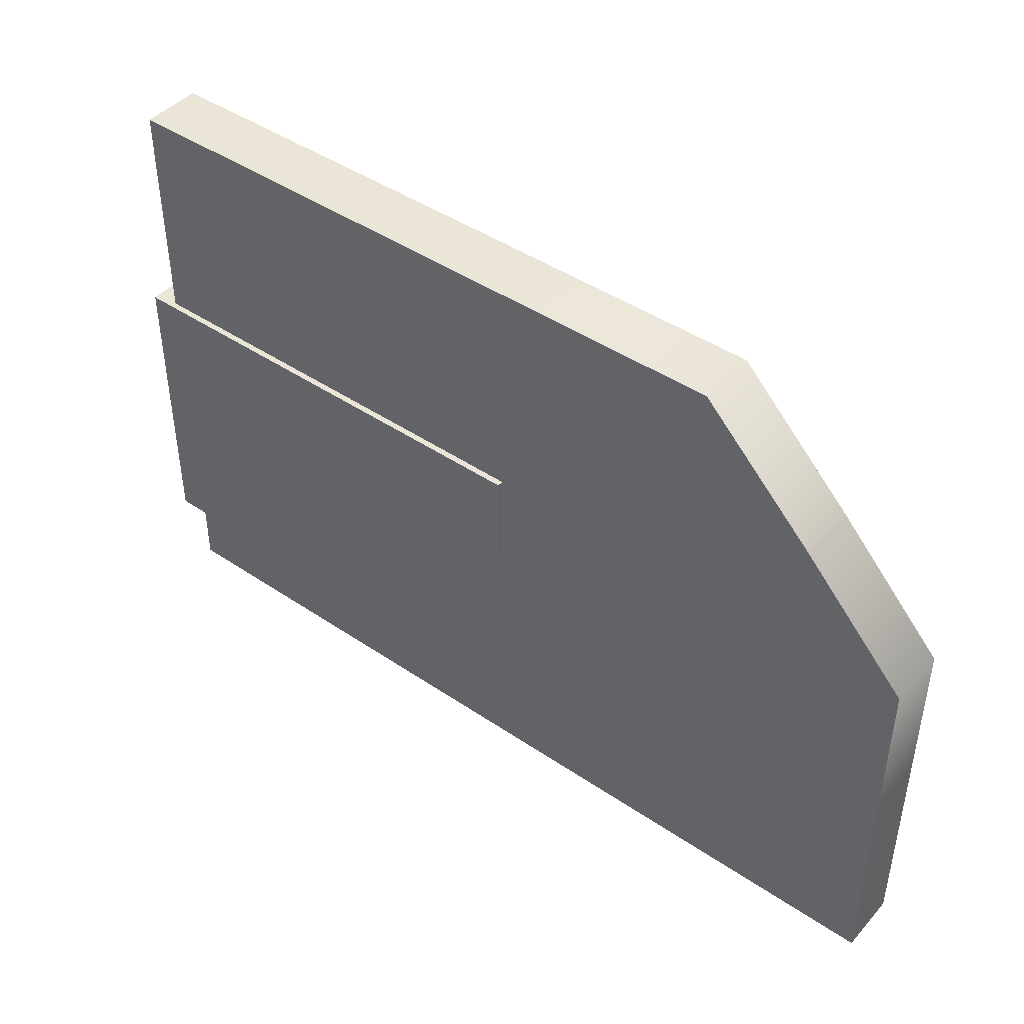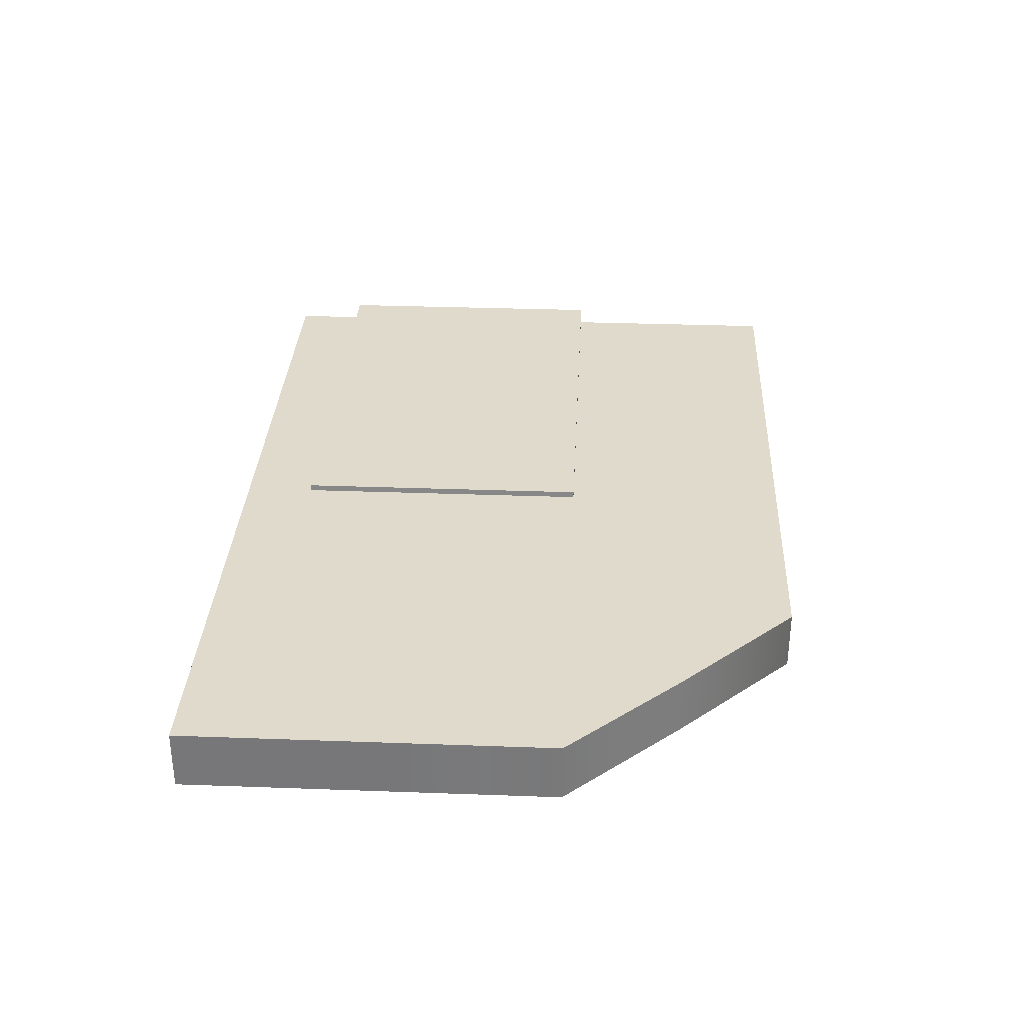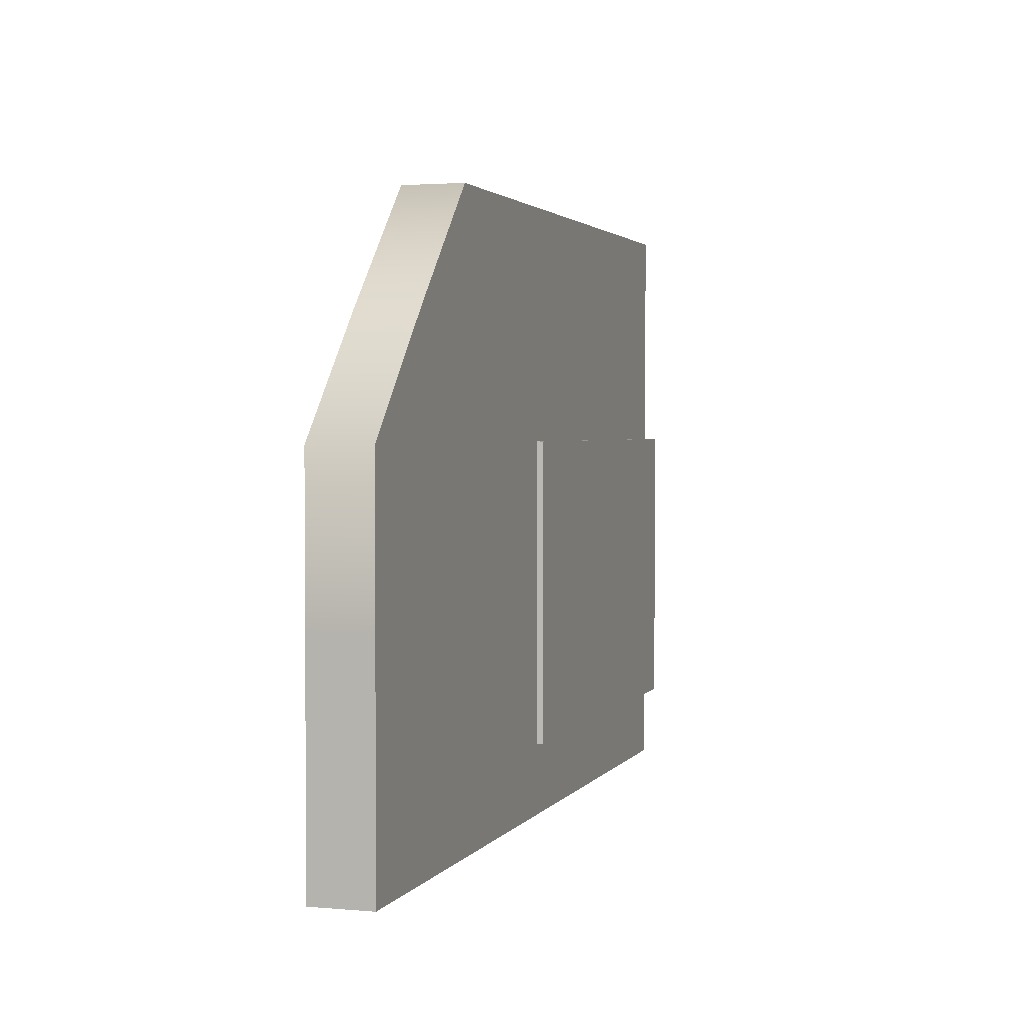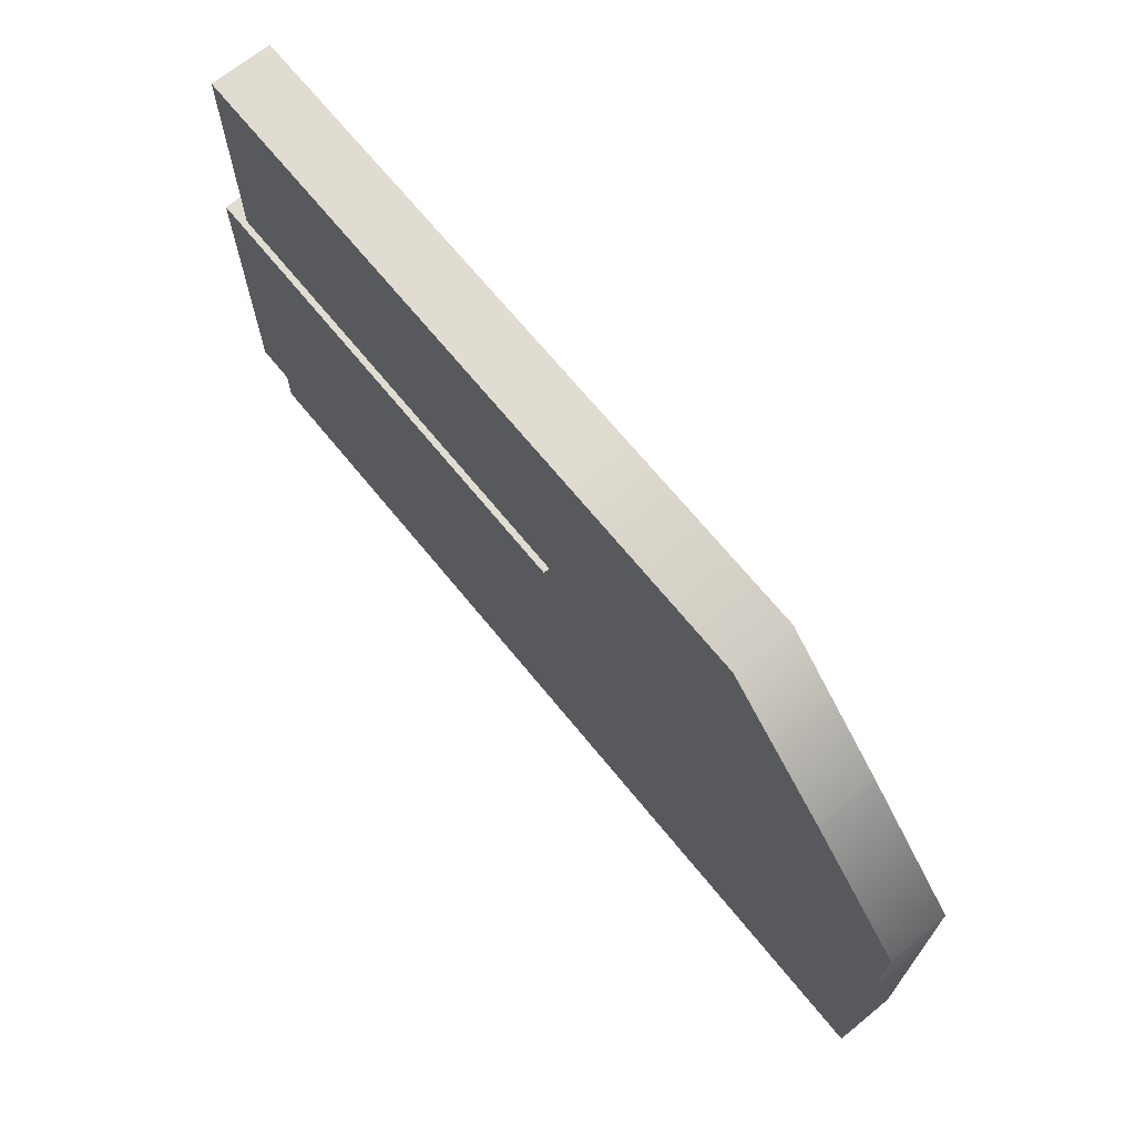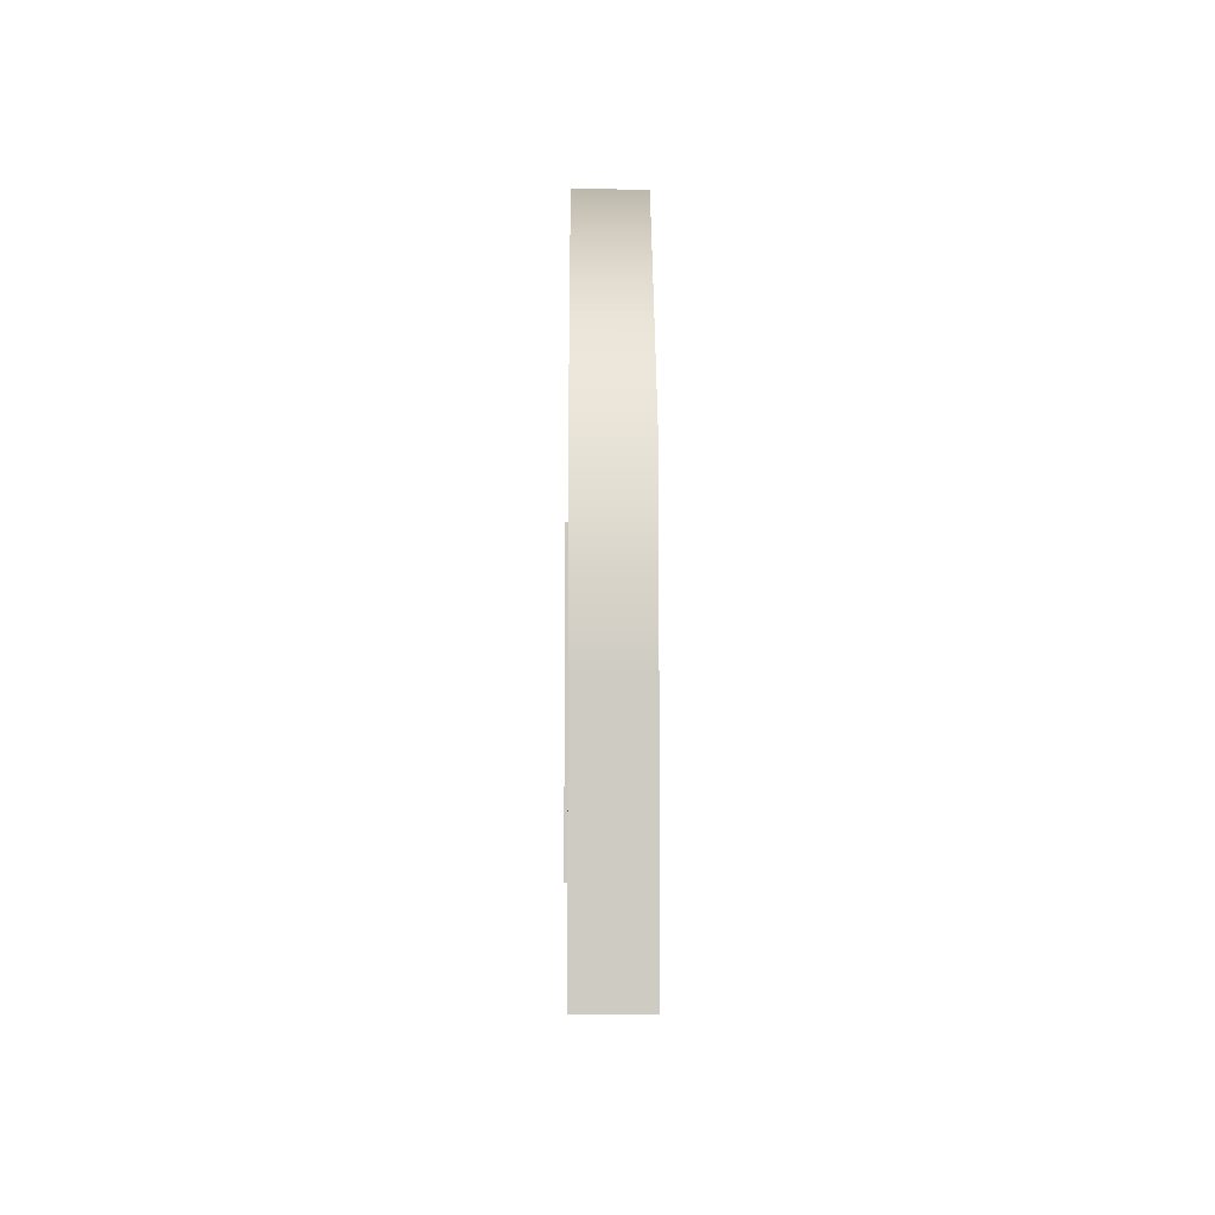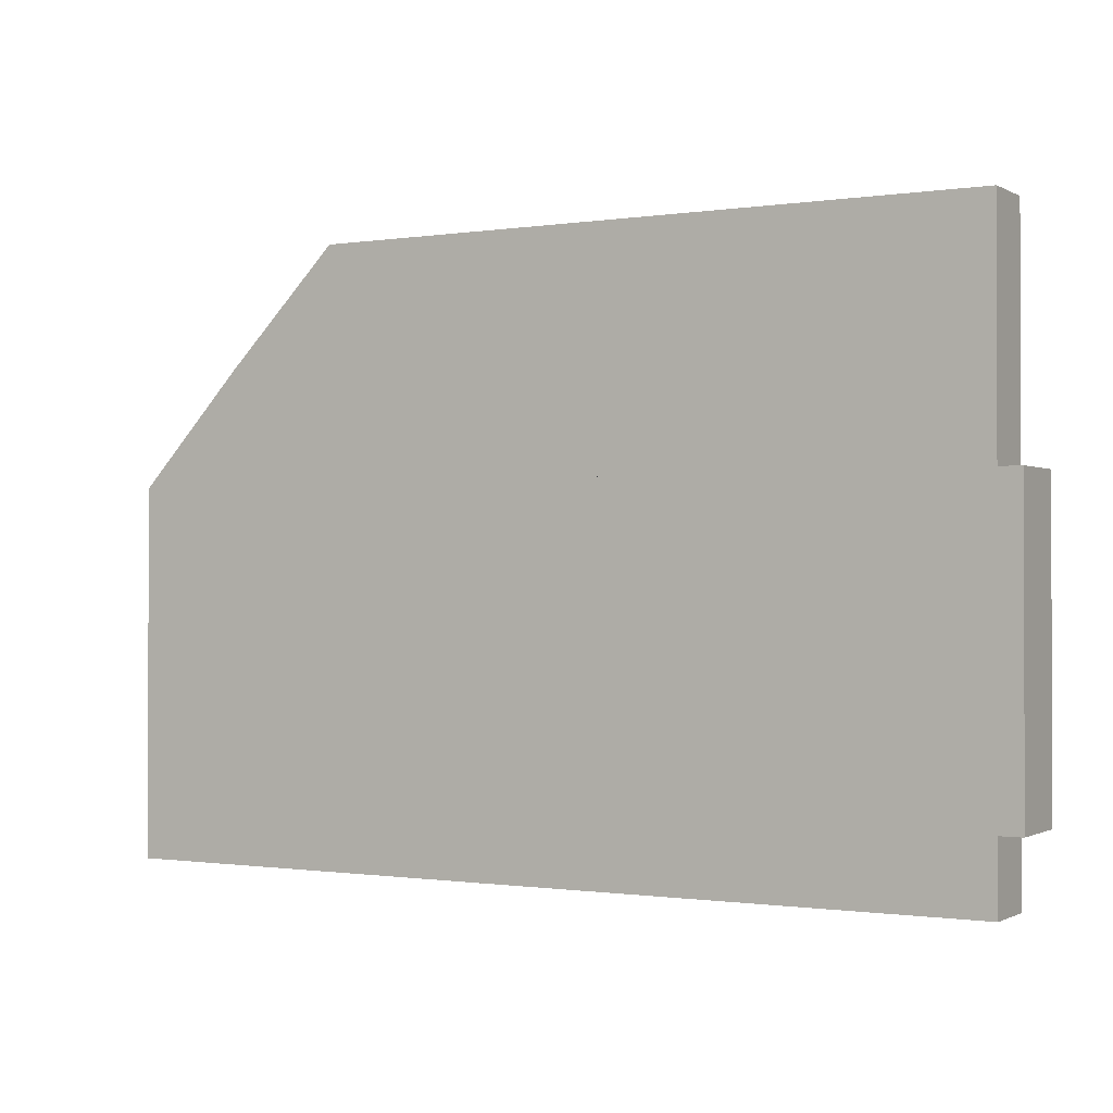
<metadata>
{"format":"obj","ext":"obj","renderer":"f3d","projection":"perspective","resolution":1024,"background":"white","views":[{"elev":44.3,"azim":-141.6,"up":"+Z"},{"elev":32.5,"azim":-87.1,"up":"+Y"},{"elev":2.3,"azim":-72.5,"up":"+Z"},{"elev":69.0,"azim":-129.2,"up":"+Z"},{"elev":-4.3,"azim":-90.5,"up":"+Z"},{"elev":-0.7,"azim":29.6,"up":"+Z"}]}
</metadata>
<code>
g default
v -55.82 -5 30.81
v -36.83 -5 50
v 0 -5 50
v 36.83 -5 50
v 73.67 -5 50
v -55.82 5 30.81
v -36.83 5 50
v 0 5 50
v 36.83 5 50
v 73.67 5 50
v -73.67 5 11.74
v -36.83 5 11.74
v 0 5 11.74
v 36.83 5 11.74
v 73.67 5 11.74
v -73.67 5 -13.26
v -36.83 5 -13.26
v 0 5 -13.26
v -73.67 5 -38.26
v -36.83 5 -38.26
v 0 5 -38.26
v 36.83 5 -38.26
v 73.67 5 -38.26
v -73.67 5 -50
v -36.83 5 -50
v 0 5 -50
v 36.83 5 -50
v 73.67 5 -50
v -73.67 -5 -50
v -36.83 -5 -50
v 0 -5 -50
v 36.83 -5 -50
v 73.67 -5 -50
v -73.67 -5 -38.26
v -36.83 -5 -38.26
v 0 -5 -38.26
v 36.83 -5 -38.26
v 73.67 -5 -38.26
v -73.67 -5 -13.26
v -36.83 -5 -13.26
v 0 -5 -13.26
v -73.67 -5 11.74
v -36.83 -5 11.74
v 0 -5 11.74
v 36.83 -5 11.74
v 73.67 -5 11.74
v 0.09389 6.019 11.74
v 38.9 6.019 11.74
v 38.9 6.019 -13.26
v 0.09389 6.019 -13.26
v 77.72 6.019 11.74
v 77.72 6.019 -13.26
v 38.9 6.019 -38.26
v 0.09389 6.019 -38.26
v 77.72 6.019 -38.26
v 0.09389 -6.019 -38.26
v 38.9 -6.019 -38.26
v 38.9 -6.019 -13.26
v 0.09389 -6.019 -13.26
v 77.72 -6.019 -38.26
v 77.72 -6.019 -13.26
v 38.9 -6.019 11.74
v 0.09389 -6.019 11.74
v 77.72 -6.019 11.74
g pCube1
f 1 2 7 6
f 2 3 8 7
f 3 4 9 8
f 4 5 10 9
f 6 7 12 11
f 7 8 13 12
f 8 9 14 13
f 9 10 15 14
f 11 12 17 16
f 12 13 18 17
f 47 48 49 50
f 48 51 52 49
f 16 17 20 19
f 17 18 21 20
f 50 49 53 54
f 49 52 55 53
f 19 20 25 24
f 20 21 26 25
f 21 22 27 26
f 22 23 28 27
f 24 25 30 29
f 25 26 31 30
f 26 27 32 31
f 27 28 33 32
f 29 30 35 34
f 30 31 36 35
f 31 32 37 36
f 32 33 38 37
f 34 35 40 39
f 35 36 41 40
f 56 57 58 59
f 57 60 61 58
f 39 40 43 42
f 40 41 44 43
f 59 58 62 63
f 58 61 64 62
f 42 43 2 1
f 43 44 3 2
f 44 45 4 3
f 45 46 5 4
f 38 33 28 23
f 61 60 55 52
f 64 61 52 51
f 5 46 15 10
f 29 34 19 24
f 34 39 16 19
f 39 42 11 16
f 42 1 6 11
f 13 14 48 47
f 18 13 47 50
f 14 15 51 48
f 22 21 54 53
f 21 18 50 54
f 23 22 53 55
f 36 37 57 56
f 41 36 56 59
f 37 38 60 57
f 45 44 63 62
f 44 41 59 63
f 46 45 62 64
f 38 23 55 60
f 15 46 64 51

</code>
